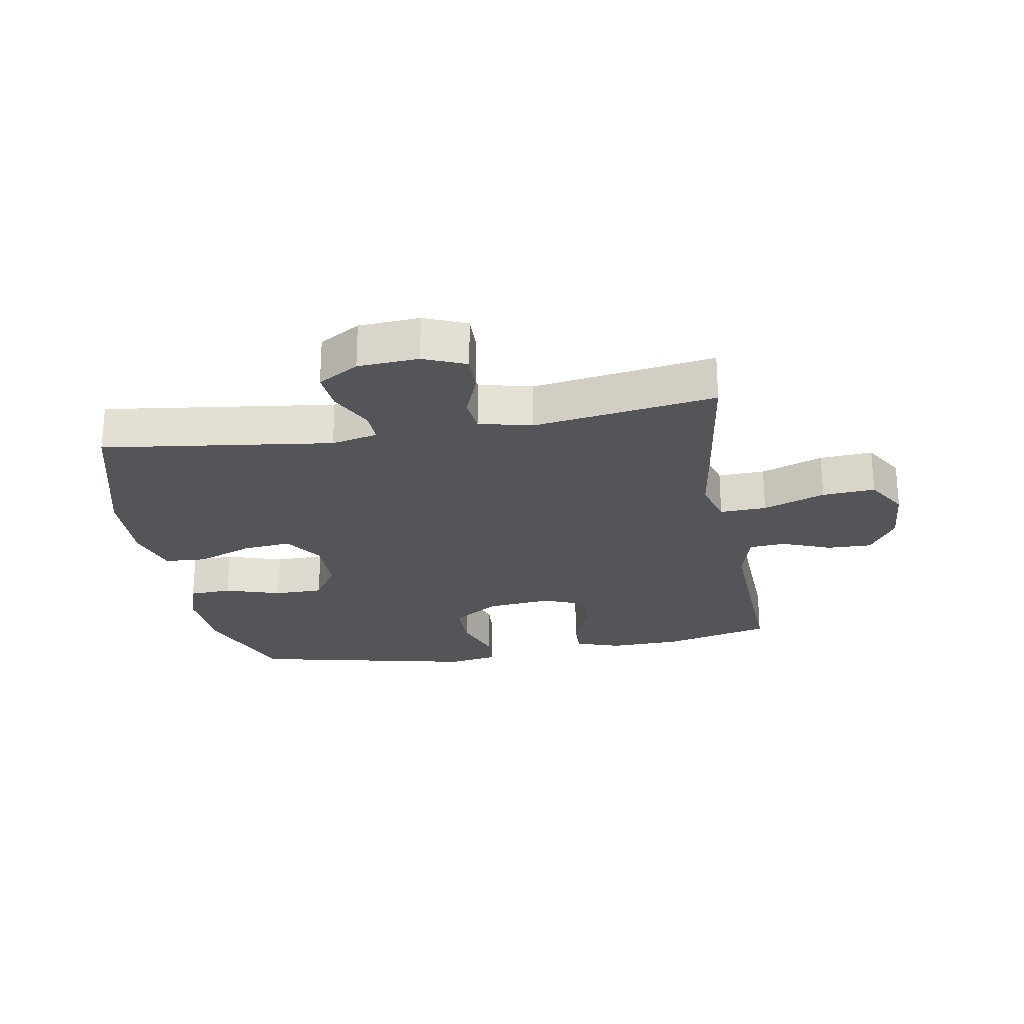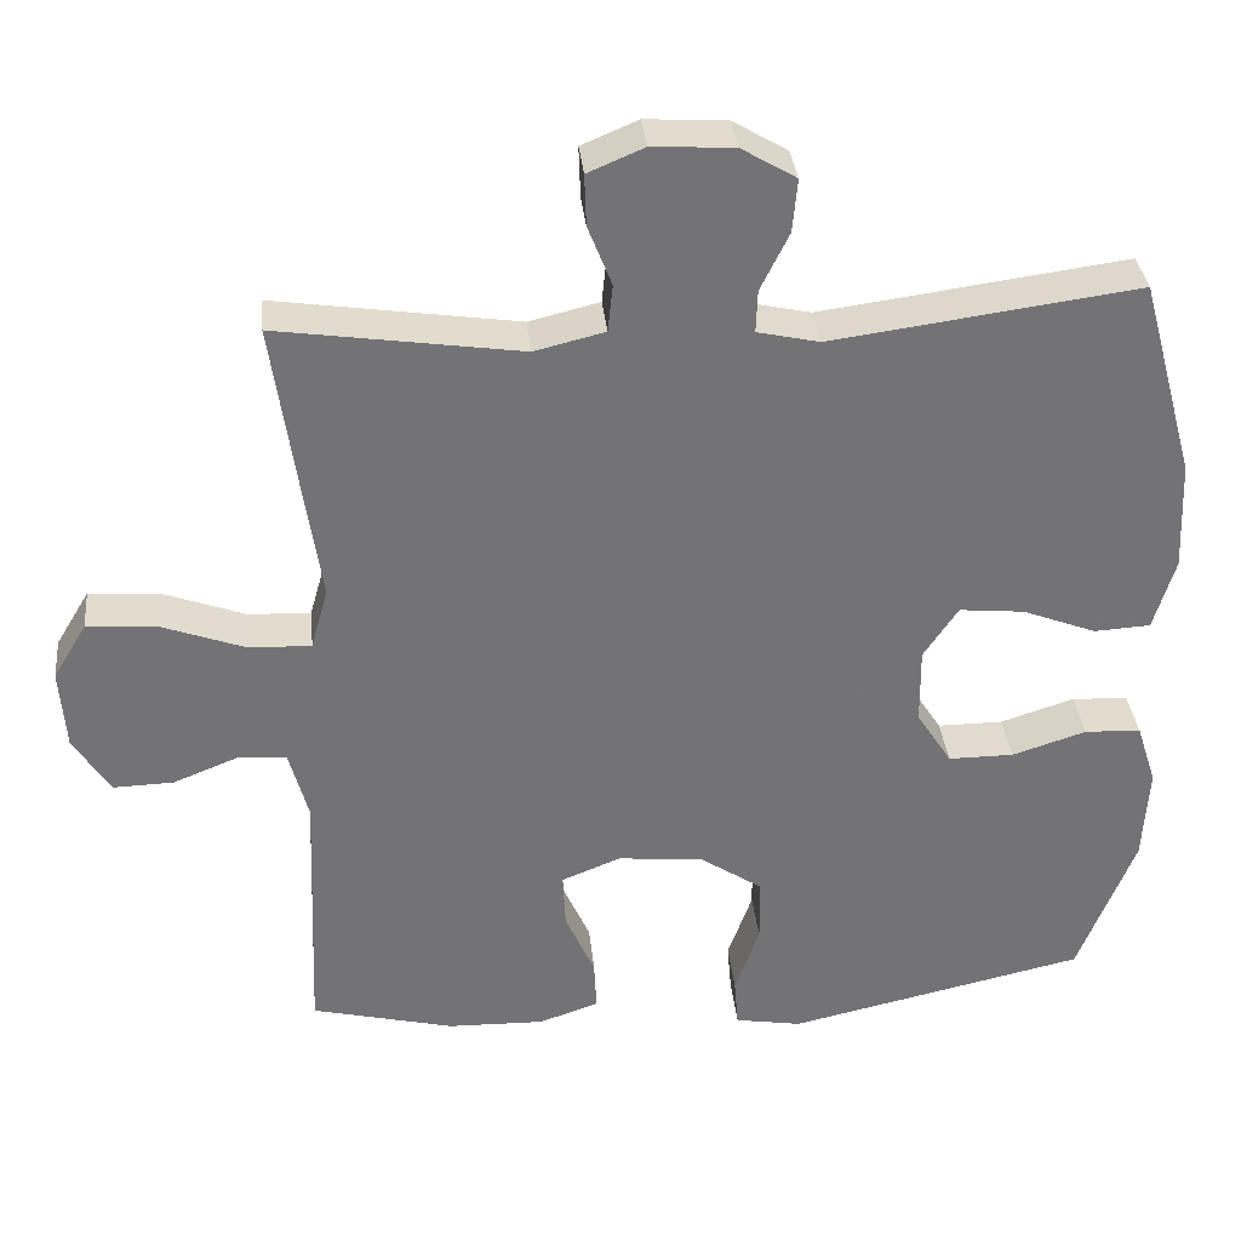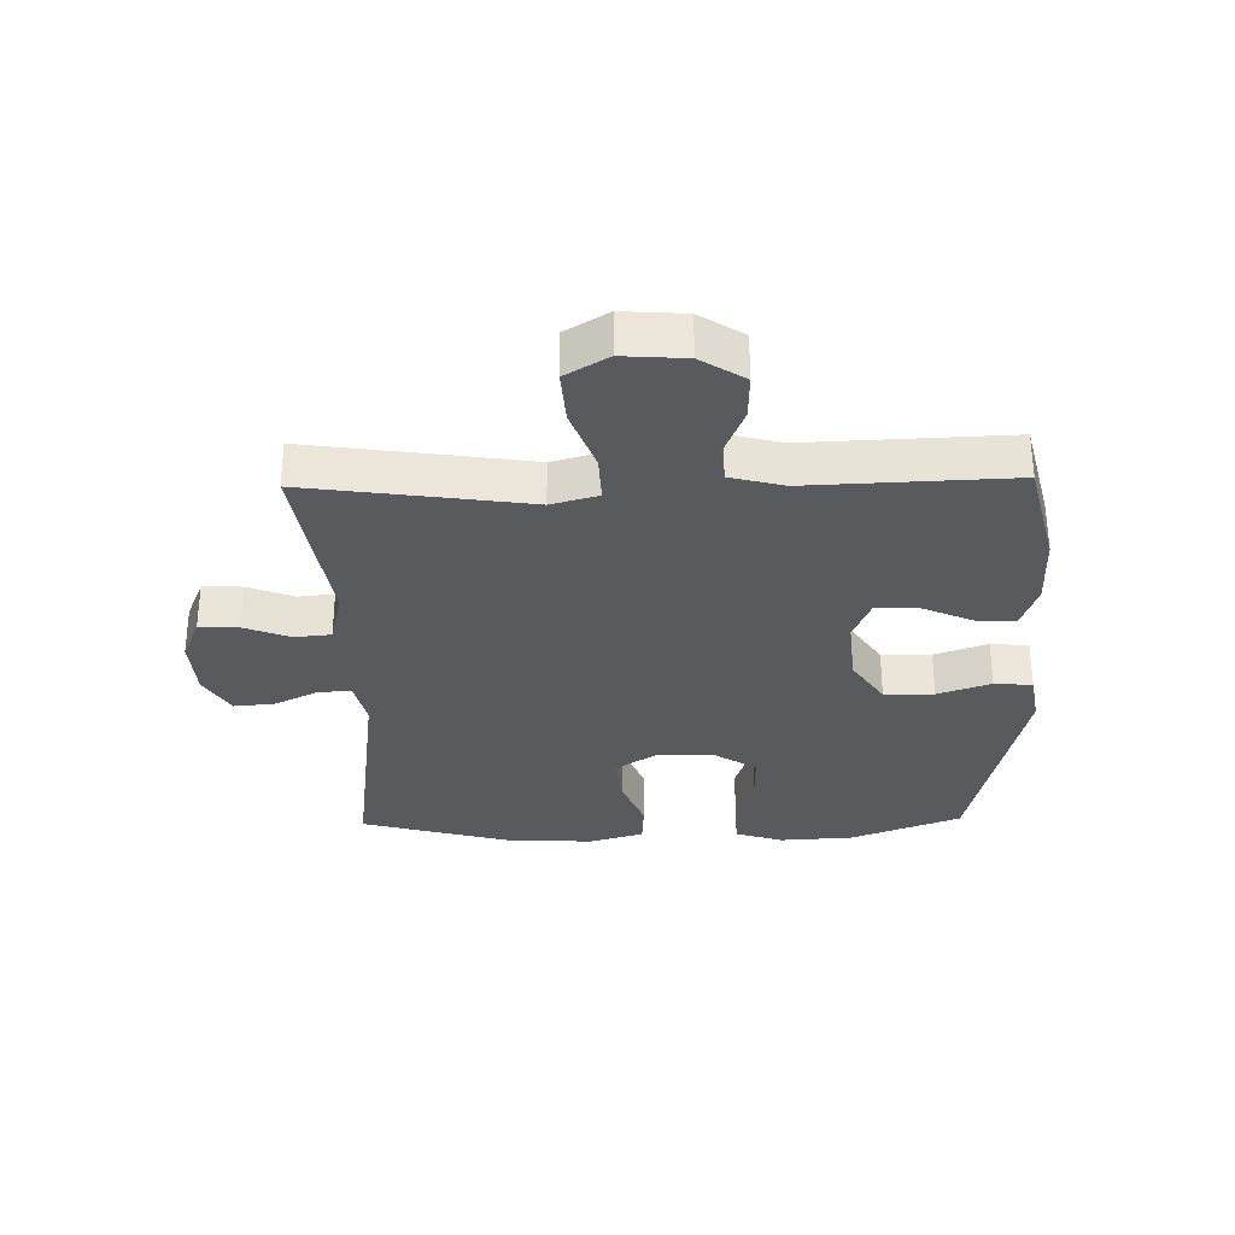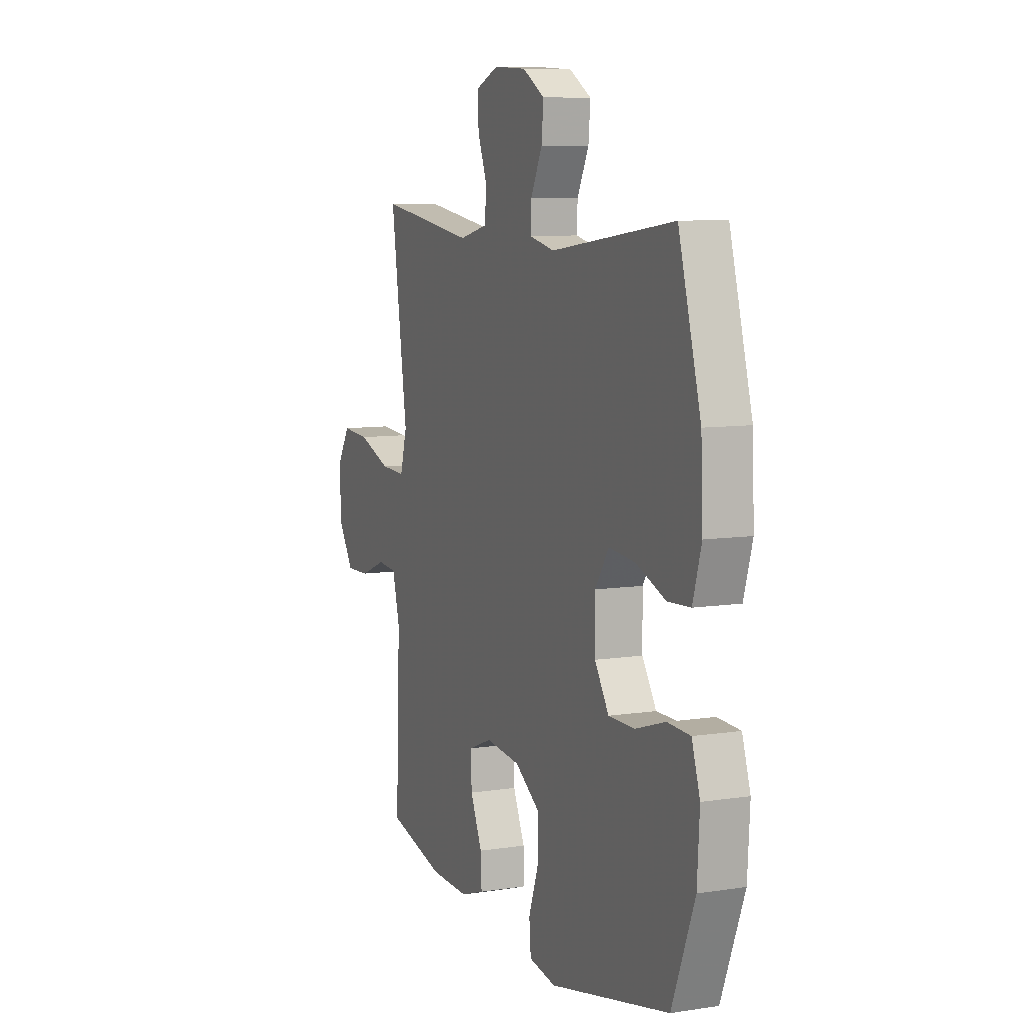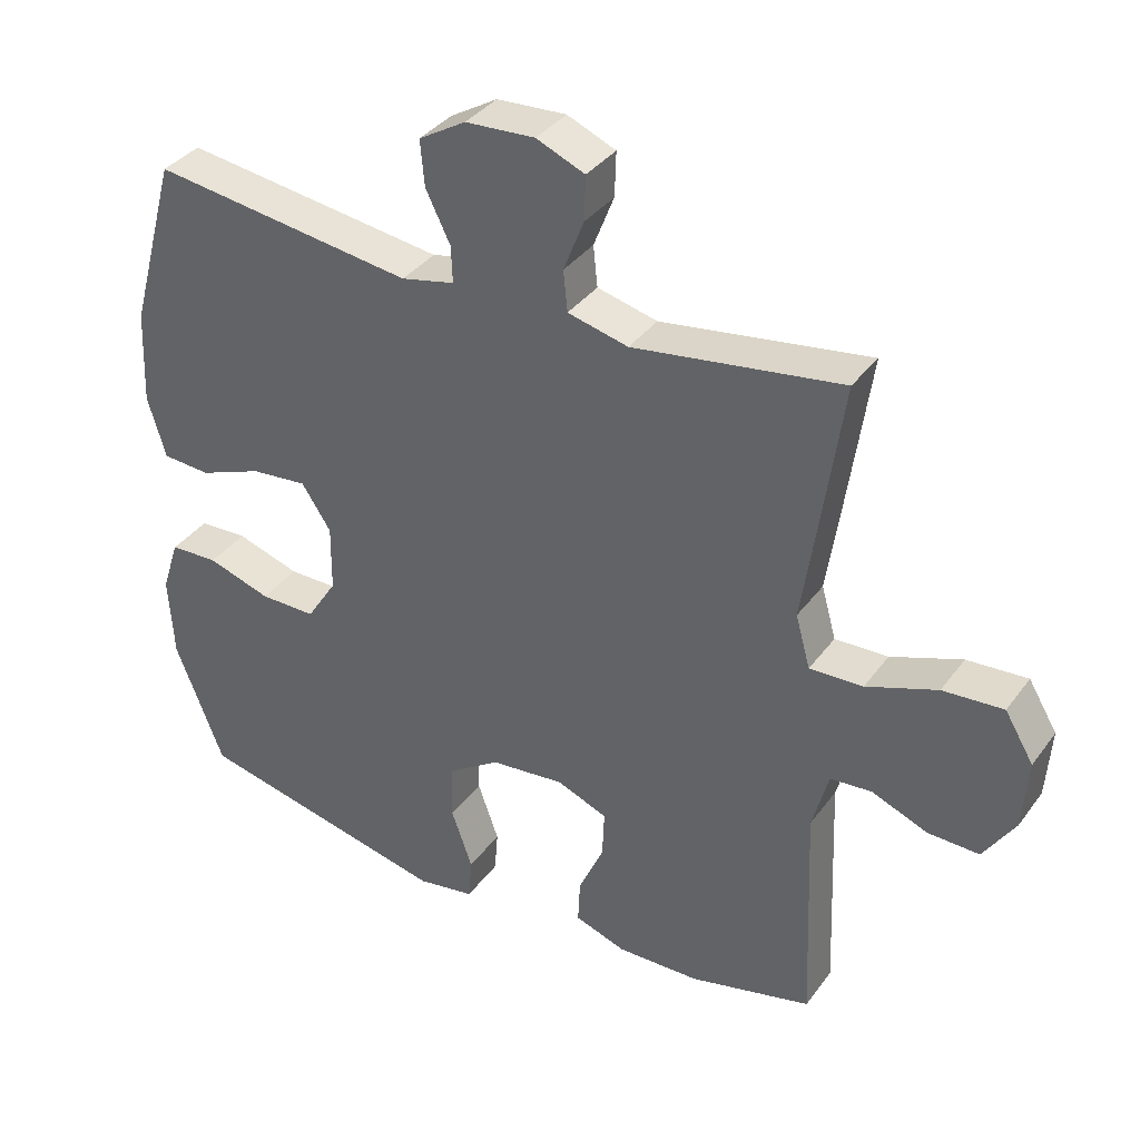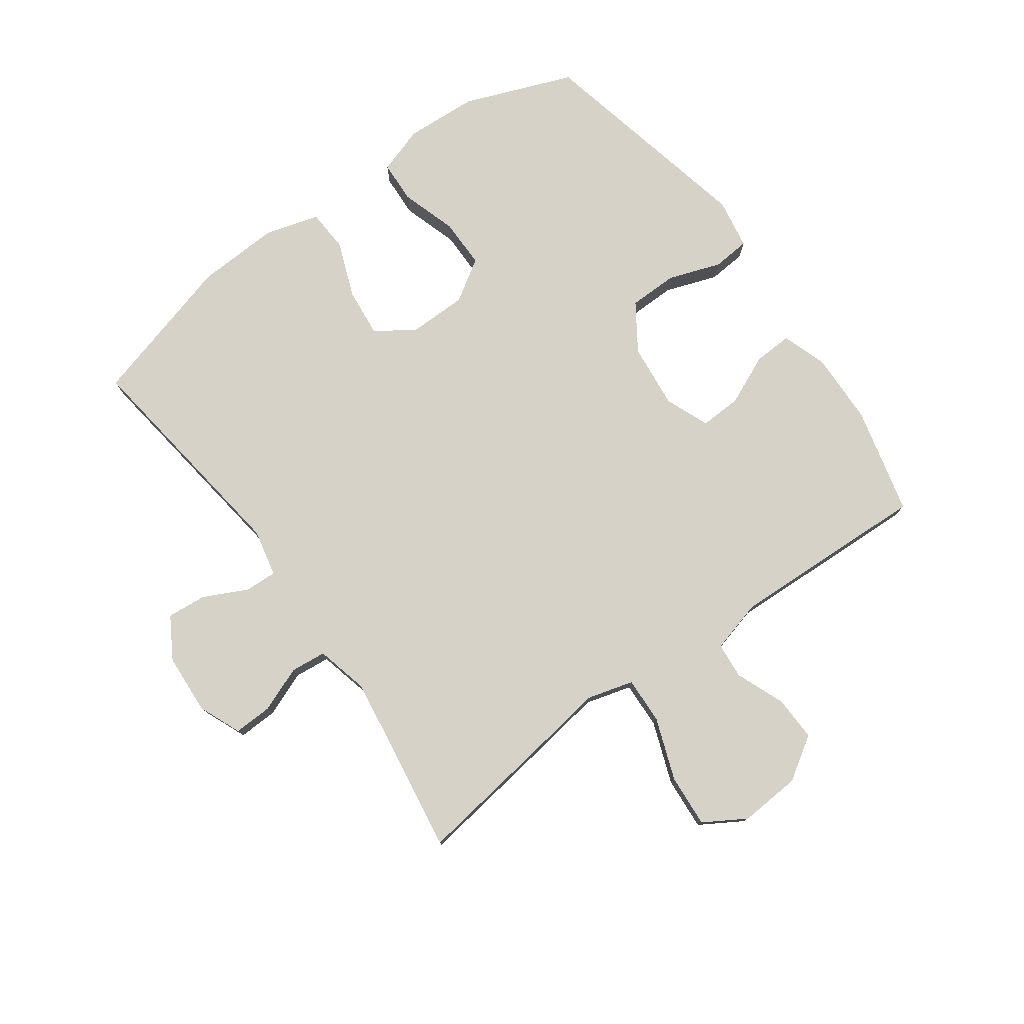
<metadata>
{"format":"obj","ext":"obj","renderer":"f3d","projection":"perspective","resolution":1024,"background":"white","views":[{"elev":-24.5,"azim":10.0,"up":"+Y"},{"elev":34.4,"azim":174.2,"up":"+Z"},{"elev":-31.4,"azim":91.2,"up":"+Y"},{"elev":8.4,"azim":-112.9,"up":"+Z"},{"elev":36.4,"azim":31.6,"up":"+Z"},{"elev":77.8,"azim":54.2,"up":"+Y"}]}
</metadata>
<code>
v 0.5 0.07 -0.5
v 0.325 0.07 -0.543
v 0.207 0.07 -0.546
v 0.134 0.07 -0.521
v 0.137 0.07 -0.458
v 0.173 0.07 -0.377
v 0.176 0.07 -0.309
v 0.104 0.07 -0.28
v -0.002 0.07 -0.291
v -0.077 0.07 -0.341
v -0.078 0.07 -0.421
v -0.048 0.07 -0.506
v -0.053 0.07 -0.567
v -0.135 0.07 -0.581
v -0.5 0.07 -0.5
v -0.569 0.07 -0.323
v -0.576 0.07 -0.205
v -0.551 0.07 -0.128
v -0.482 0.07 -0.125
v -0.391 0.07 -0.154
v -0.311 0.07 -0.154
v -0.268 0.07 -0.087
v -0.267 0.07 0.008
v -0.309 0.07 0.071
v -0.389 0.07 0.063
v -0.479 0.07 0.028
v -0.548 0.07 0.032
v -0.574 0.07 0.12
v -0.568 0.07 0.255
v -0.5 0.07 0.5
v -0.126 0.07 0.45
v -0.05 0.07 0.467
v -0.052 0.07 0.519
v -0.087 0.07 0.59
v -0.093 0.07 0.655
v -0.026 0.07 0.695
v 0.073 0.07 0.701
v 0.142 0.07 0.672
v 0.14 0.07 0.609
v 0.111 0.07 0.535
v 0.117 0.07 0.477
v 0.203 0.07 0.456
v 0.5 0.07 0.5
v 0.467 0.07 0.269
v 0.449 0.07 0.148
v 0.47 0.07 0.073
v 0.546 0.07 0.076
v 0.647 0.07 0.113
v 0.733 0.07 0.119
v 0.774 0.07 0.051
v 0.767 0.07 -0.049
v 0.722 0.07 -0.119
v 0.649 0.07 -0.117
v 0.569 0.07 -0.085
v 0.51 0.07 -0.09
v 0.487 0.07 -0.176
v 0.5 0 -0.5
v 0.325 0 -0.543
v 0.207 0 -0.546
v 0.134 0 -0.521
v 0.137 0 -0.458
v 0.173 0 -0.377
v 0.176 0 -0.309
v 0.104 0 -0.28
v -0.002 0 -0.291
v -0.077 0 -0.341
v -0.078 0 -0.421
v -0.048 0 -0.506
v -0.053 0 -0.567
v -0.135 0 -0.581
v -0.5 0 -0.5
v -0.569 0 -0.323
v -0.576 0 -0.205
v -0.551 0 -0.128
v -0.482 0 -0.125
v -0.391 0 -0.154
v -0.311 0 -0.154
v -0.268 0 -0.087
v -0.267 0 0.008
v -0.309 0 0.071
v -0.389 0 0.063
v -0.479 0 0.028
v -0.548 0 0.032
v -0.574 0 0.12
v -0.568 0 0.255
v -0.5 0 0.5
v -0.126 0 0.45
v -0.05 0 0.467
v -0.052 0 0.519
v -0.087 0 0.59
v -0.093 0 0.655
v -0.026 0 0.695
v 0.073 0 0.701
v 0.142 0 0.672
v 0.14 0 0.609
v 0.111 0 0.535
v 0.117 0 0.477
v 0.203 0 0.456
v 0.5 0 0.5
v 0.467 0 0.269
v 0.449 0 0.148
v 0.47 0 0.073
v 0.546 0 0.076
v 0.647 0 0.113
v 0.733 0 0.119
v 0.774 0 0.051
v 0.767 0 -0.049
v 0.722 0 -0.119
v 0.649 0 -0.117
v 0.569 0 -0.085
v 0.51 0 -0.09
v 0.487 0 -0.176
f 52 53 54
f 51 52 54
f 50 51 54
f 49 50 54
f 48 49 54
f 47 48 54
f 46 47 54 55
f 45 46 55 56
f 42 43 44 45
f 1 2 3
f 56 1 3
f 45 56 3
f 42 45 3
f 41 42 3
f 38 39 40
f 37 38 40
f 36 37 40
f 35 36 40
f 34 35 40
f 33 34 40
f 32 33 40 41
f 29 30 31
f 28 29 31
f 27 28 31
f 26 27 31
f 25 26 31
f 31 32 41
f 25 31 41
f 24 25 41
f 18 19 20
f 17 18 20
f 16 17 20
f 15 16 20
f 14 15 20
f 13 14 20
f 12 13 20
f 11 12 20
f 10 11 20 21
f 9 10 21 22
f 3 4 5 6
f 3 6 7
f 41 3 7
f 41 7 8
f 24 41 8
f 23 24 8
f 8 9 22 23
f 110 109 108
f 110 108 107
f 110 107 106
f 110 106 105
f 110 105 104
f 110 104 103
f 111 110 103 102
f 112 111 102 101
f 101 100 99 98
f 59 58 57
f 59 57 112
f 59 112 101
f 59 101 98
f 59 98 97
f 96 95 94
f 96 94 93
f 96 93 92
f 96 92 91
f 96 91 90
f 96 90 89
f 97 96 89 88
f 87 86 85
f 87 85 84
f 87 84 83
f 87 83 82
f 87 82 81
f 97 88 87
f 97 87 81
f 97 81 80
f 76 75 74
f 76 74 73
f 76 73 72
f 76 72 71
f 76 71 70
f 76 70 69
f 76 69 68
f 76 68 67
f 77 76 67 66
f 78 77 66 65
f 62 61 60 59
f 63 62 59
f 63 59 97
f 64 63 97
f 64 97 80
f 64 80 79
f 79 78 65 64
f 1 57 58 2
f 2 58 59 3
f 3 59 60 4
f 4 60 61 5
f 5 61 62 6
f 6 62 63 7
f 7 63 64 8
f 8 64 65 9
f 9 65 66 10
f 10 66 67 11
f 11 67 68 12
f 12 68 69 13
f 13 69 70 14
f 14 70 71 15
f 15 71 72 16
f 16 72 73 17
f 17 73 74 18
f 18 74 75 19
f 19 75 76 20
f 20 76 77 21
f 21 77 78 22
f 22 78 79 23
f 23 79 80 24
f 24 80 81 25
f 25 81 82 26
f 26 82 83 27
f 27 83 84 28
f 28 84 85 29
f 29 85 86 30
f 30 86 87 31
f 31 87 88 32
f 32 88 89 33
f 33 89 90 34
f 34 90 91 35
f 35 91 92 36
f 36 92 93 37
f 37 93 94 38
f 38 94 95 39
f 39 95 96 40
f 40 96 97 41
f 41 97 98 42
f 42 98 99 43
f 43 99 100 44
f 44 100 101 45
f 45 101 102 46
f 46 102 103 47
f 47 103 104 48
f 48 104 105 49
f 49 105 106 50
f 50 106 107 51
f 51 107 108 52
f 52 108 109 53
f 53 109 110 54
f 54 110 111 55
f 55 111 112 56
f 56 112 57 1

</code>
